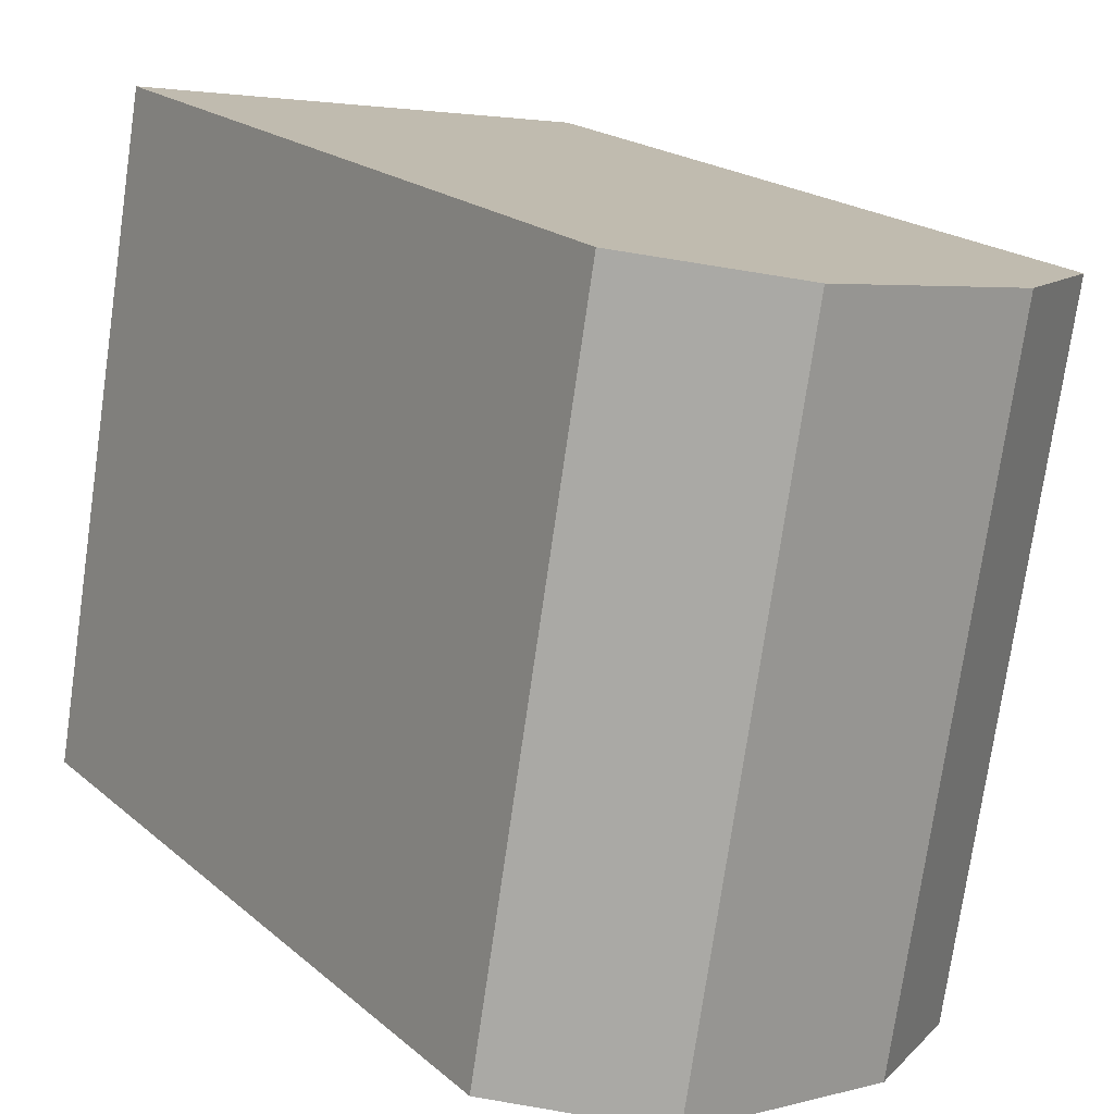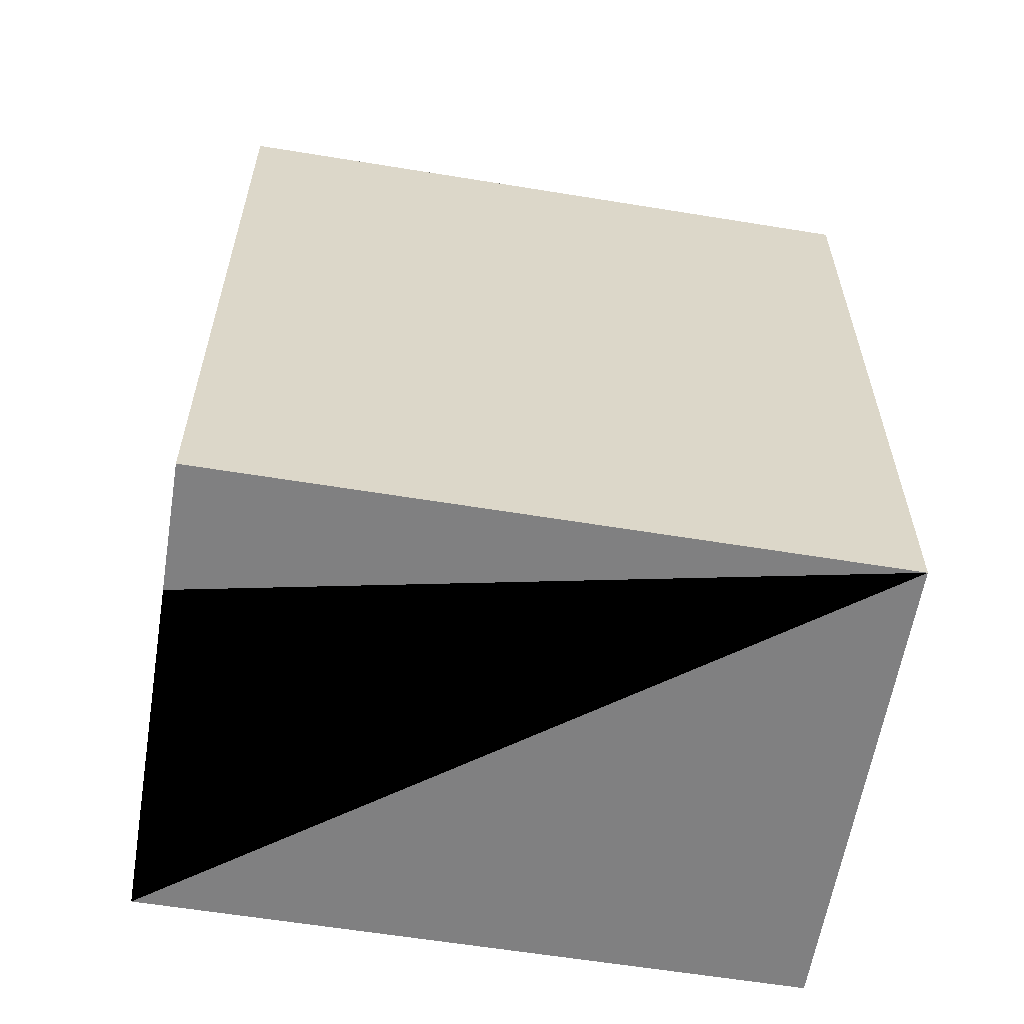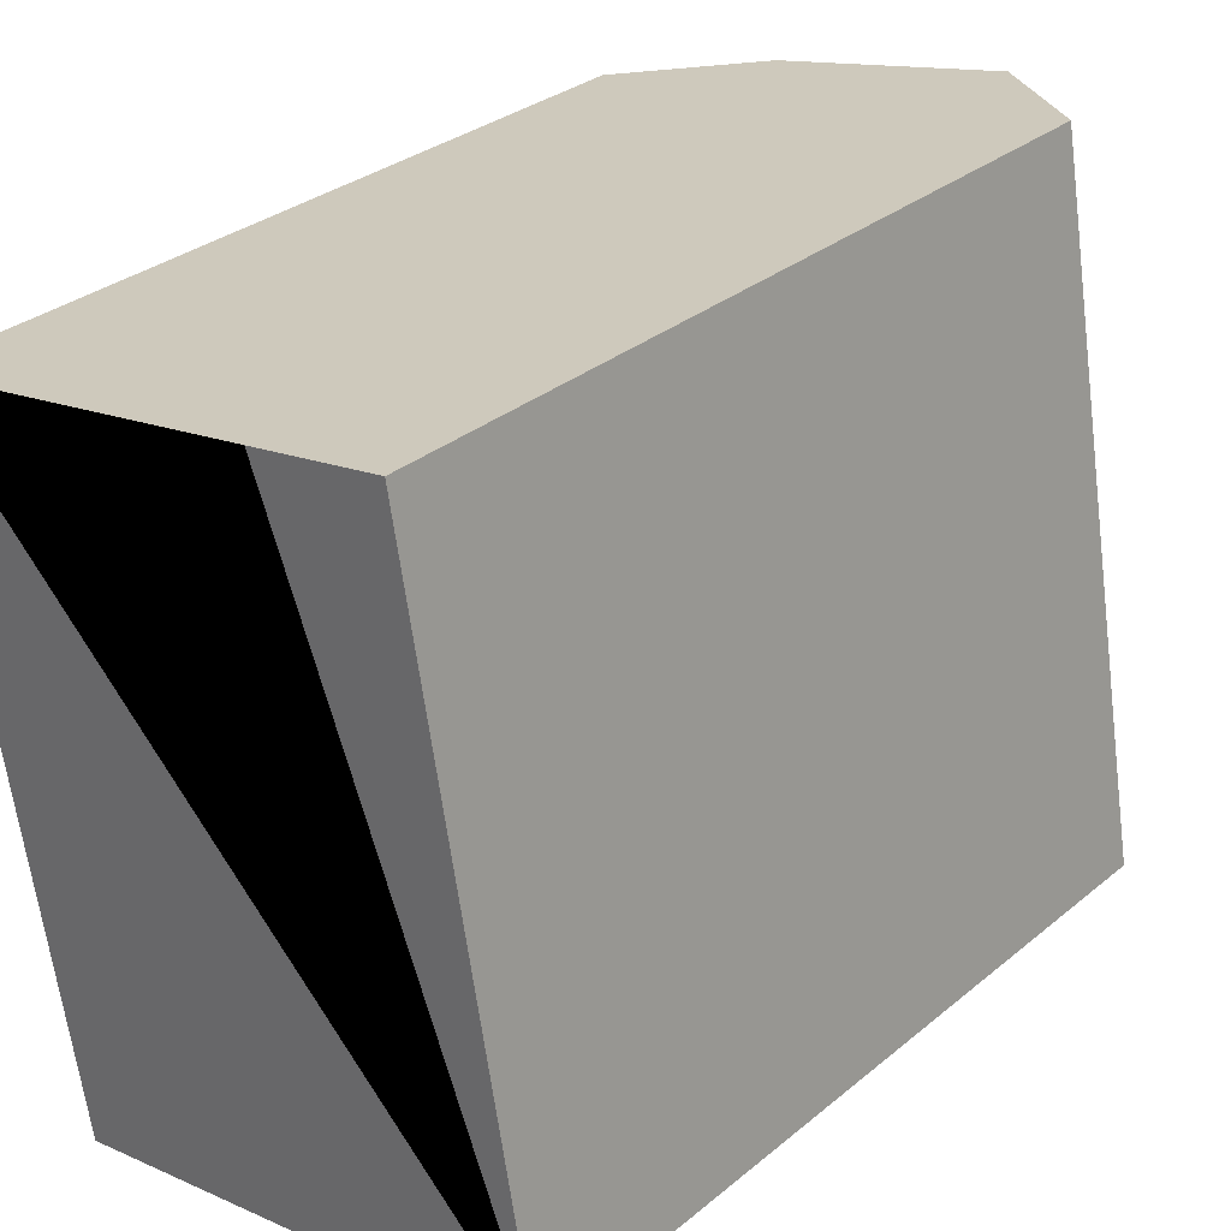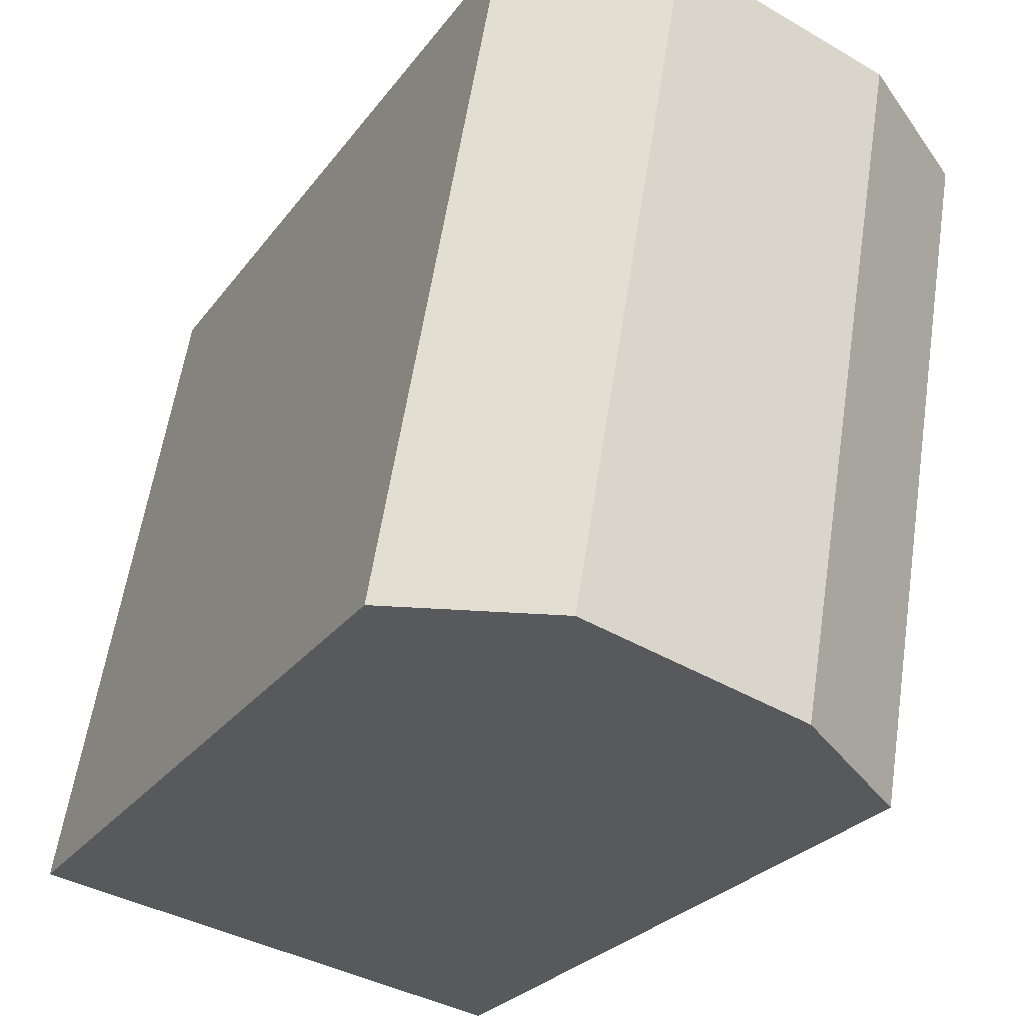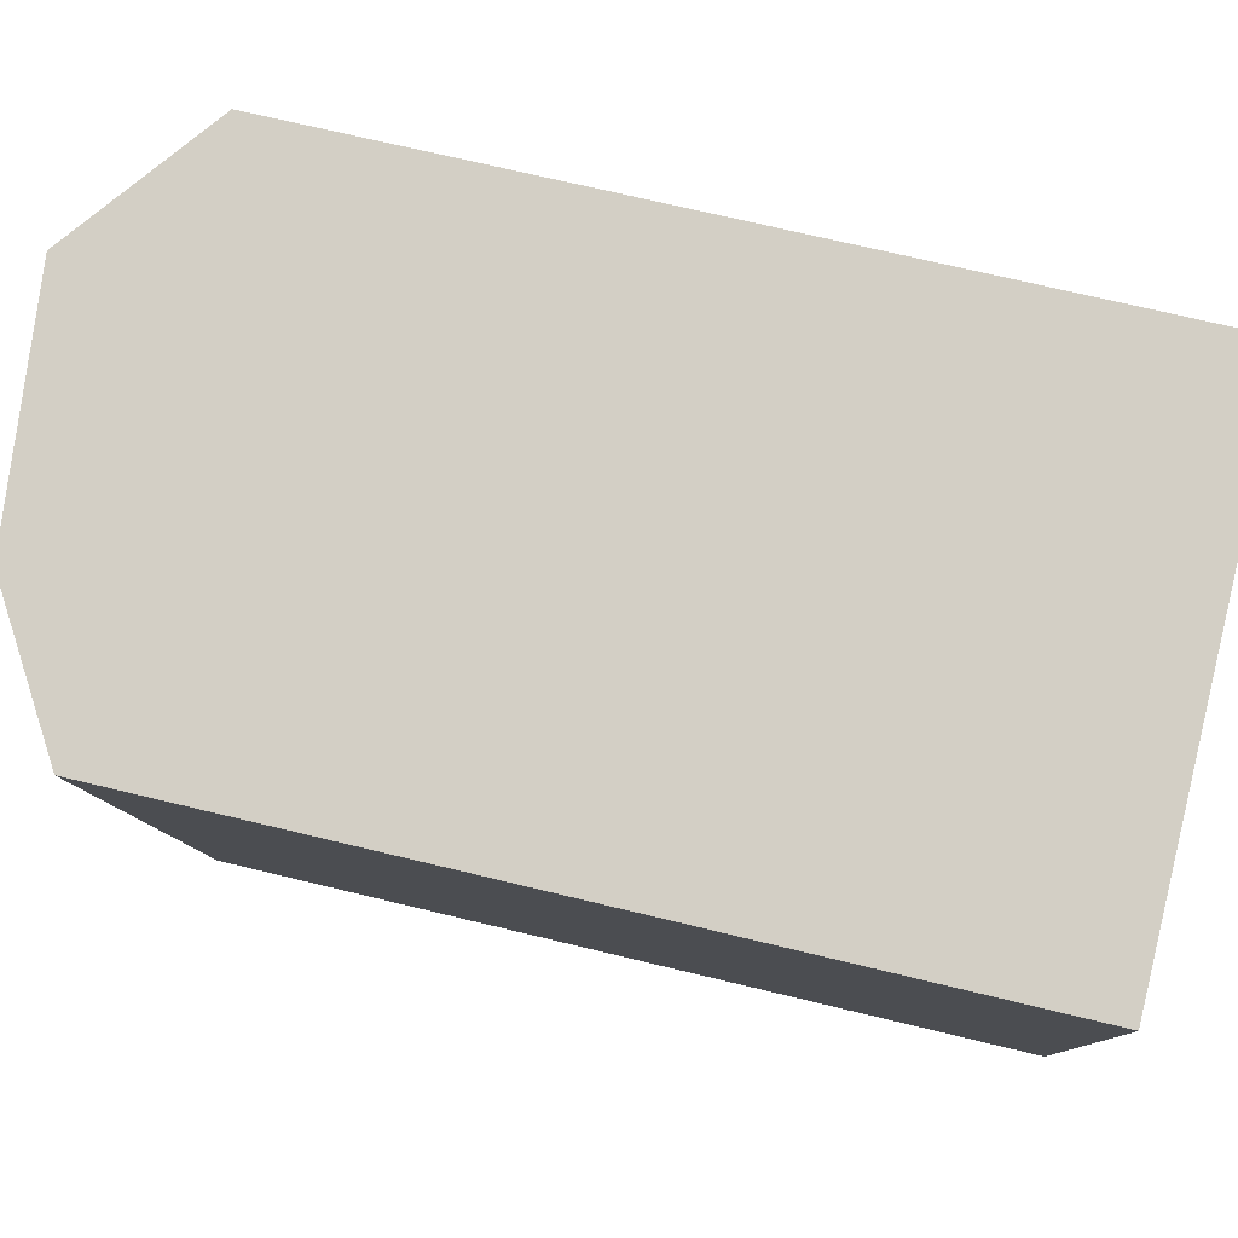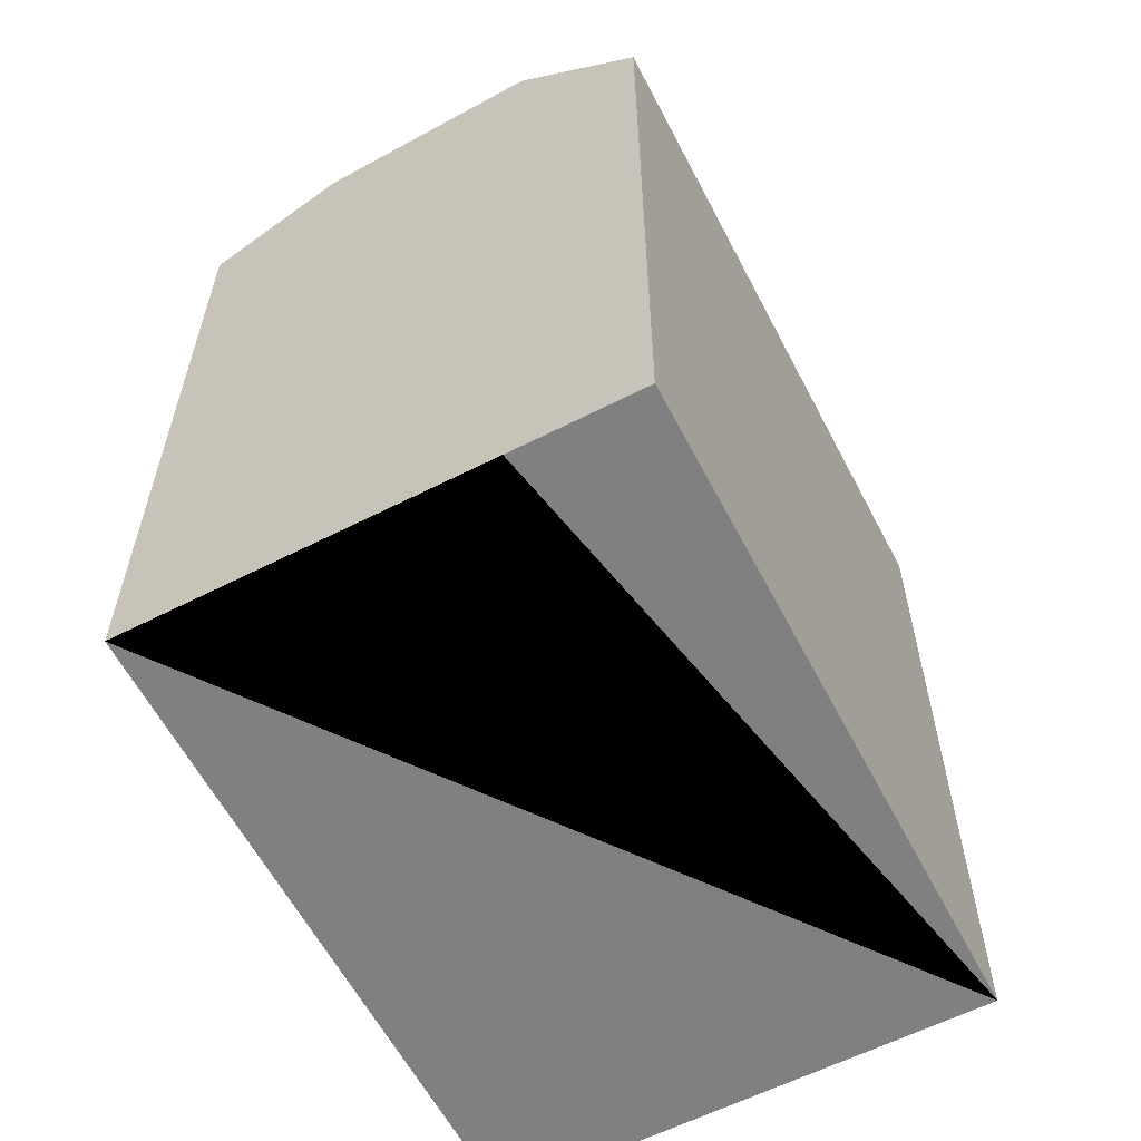
<metadata>
{"format":"obj","ext":"obj","renderer":"f3d","projection":"perspective","resolution":1024,"background":"white","views":[{"elev":19.9,"azim":146.5,"up":"+Z"},{"elev":-60.0,"azim":70.6,"up":"+Y"},{"elev":31.3,"azim":40.8,"up":"+Z"},{"elev":-25.7,"azim":152.5,"up":"+Z"},{"elev":70.9,"azim":-76.4,"up":"+Z"},{"elev":-60.1,"azim":17.5,"up":"+Y"}]}
</metadata>
<code>
v  3.497 22.5 0.624
v  12.94 20.36 2.31
v  9.504 23.11 1.697
v  0.0004331 20.36 -0.0006444
v  12.94 -1.415e-16 2.311
v  0 0 0
v  9.504 -1.04e-16 1.698
v  3.497 -3.825e-17 0.6247
v  16.01 20.36 -15.33
v  6.572 22.5 -17.01
v  12.58 23.11 -15.94
v  3.075 20.36 -17.64
v  16.01 9.385e-16 -15.33
v  12.58 9.76e-16 -15.94
v  3.074 1.08e-15 -17.64
v  6.571 1.042e-15 -17.01
g defaultobject
f 1 2 3
f 2 1 4
f 2 4 5
f 5 4 6
f 5 6 7
f 7 6 8
f 9 10 11
f 10 9 12
f 12 9 13
f 12 13 14
f 12 14 15
f 15 14 16
f 4 15 6
f 15 4 12
f 13 2 5
f 2 13 9
f 7 13 5
f 13 7 8
f 13 8 6
f 13 6 16
f 16 6 15
f 13 16 14
f 10 4 1
f 4 10 12
f 11 1 3
f 1 11 10
f 9 3 2
f 3 9 11

</code>
